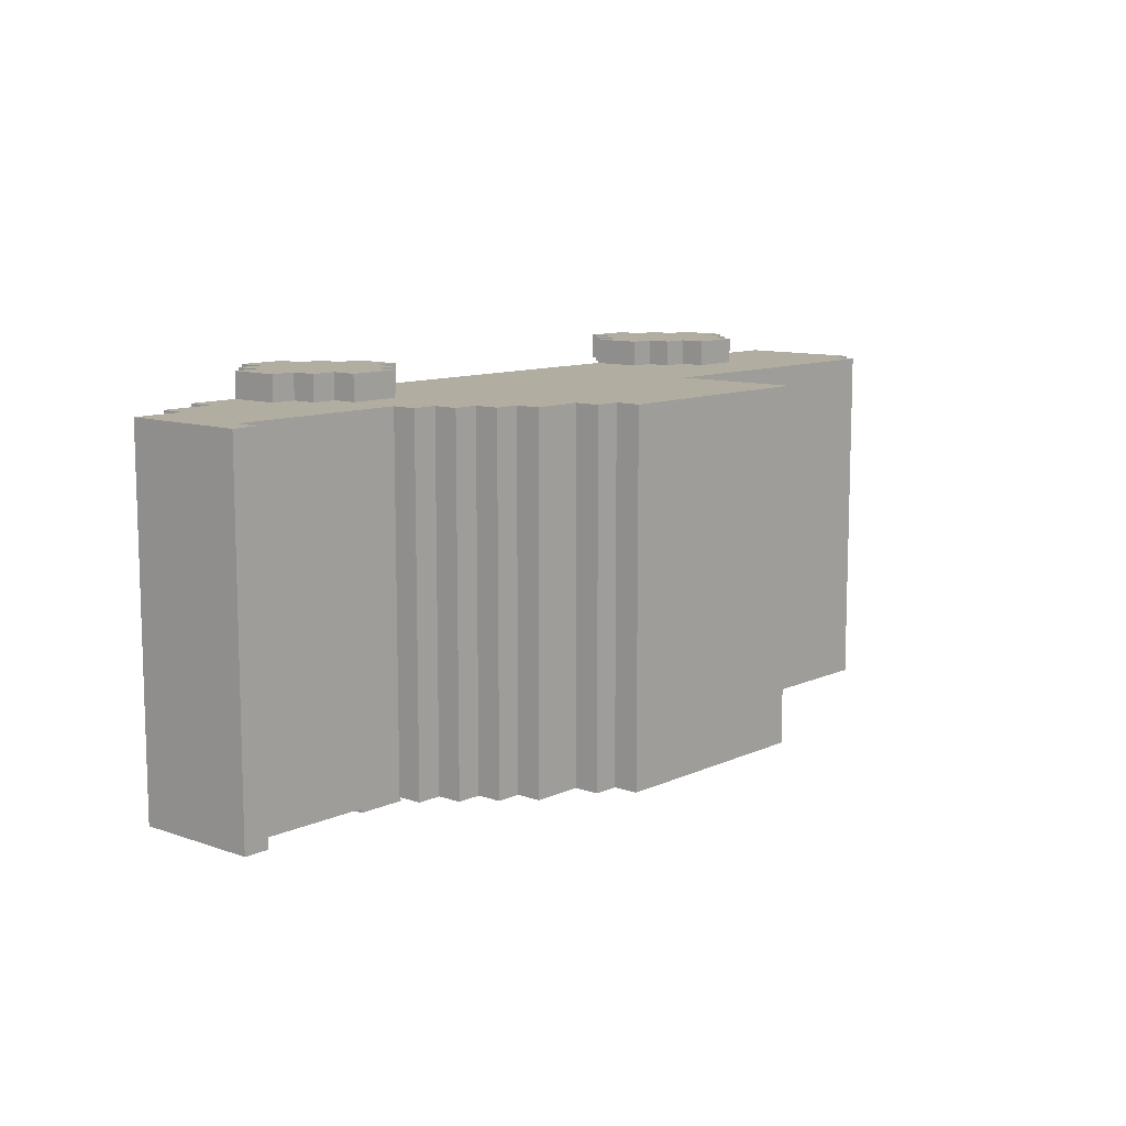
<metadata>
{"format":"obj","ext":"obj","renderer":"f3d","projection":"perspective","resolution":1024,"background":"white","views":[{"elev":10.4,"azim":131.2,"up":"+Z"}]}
</metadata>
<code>
g Coche
v -20 3 3
v -20 3 -11
v -20 4 3
v -20 4 -11
v -20 5 2
v -20 5 -0
v -20 5 -8
v -20 5 -10
v -20 7 2
v -20 7 -0
v -20 7 -8
v -20 7 -10
v -20 8 3
v -20 8 -11
v -19 8 3
v -19 8 -11
v -19 9 3
v -19 9 -11
v -18 2 3
v -18 2 -11
v -18 3 3
v -18 3 -11
v -16 2 4
v -16 2 3
v -16 2 -11
v -16 2 -12
v -16 3 3
v -16 3 -11
v -16 4 4
v -16 4 3
v -16 4 -11
v -16 4 -12
v -15 1 4
v -15 1 3
v -15 1 -11
v -15 1 -12
v -15 2 4
v -15 2 3
v -15 2 -11
v -15 2 -12
v -15 4 4
v -15 4 3
v -15 4 -11
v -15 4 -12
v -15 5 4
v -15 5 3
v -15 5 -11
v -15 5 -12
v -14 0 4
v -14 0 3
v -14 0 -11
v -14 0 -12
v -14 1 4
v -14 1 3
v -14 1 -11
v -14 1 -12
v -14 5 4
v -14 5 3
v -14 5 -11
v -14 5 -12
v -14 6 4
v -14 6 3
v -14 6 -11
v -14 6 -12
v -8 9 -10
v -8 9 -11
v -8 10 -10
v -8 10 -11
v -7 8 2
v -7 8 -10
v -7 9 3
v -7 9 2
v -7 10 -10
v -7 10 -11
v -7 13 3
v -7 13 2
v -7 13 -10
v -7 13 -11
v -7 14 3
v -7 14 -11
v 4 2 4
v 4 2 3
v 4 2 -11
v 4 2 -12
v 4 3 3
v 4 3 -11
v 4 4 4
v 4 4 3
v 4 4 -11
v 4 4 -12
v 5 1 4
v 5 1 3
v 5 1 -11
v 5 1 -12
v 5 2 4
v 5 2 3
v 5 2 -11
v 5 2 -12
v 5 4 4
v 5 4 3
v 5 4 -11
v 5 4 -12
v 5 5 4
v 5 5 3
v 5 5 -11
v 5 5 -12
v 6 0 4
v 6 0 3
v 6 0 -11
v 6 0 -12
v 6 1 4
v 6 1 3
v 6 1 -11
v 6 1 -12
v 6 5 4
v 6 5 3
v 6 5 -11
v 6 5 -12
v 6 6 4
v 6 6 3
v 6 6 -11
v 6 6 -12
v 15 8 3
v 15 8 -11
v 15 9 3
v 15 9 -11
v -12 0 4
v -12 0 3
v -12 0 -11
v -12 0 -12
v -12 1 4
v -12 1 3
v -12 1 -11
v -12 1 -12
v -12 5 4
v -12 5 3
v -12 5 -11
v -12 5 -12
v -12 6 4
v -12 6 3
v -12 6 -11
v -12 6 -12
v -11 1 4
v -11 1 3
v -11 1 -11
v -11 1 -12
v -11 2 4
v -11 2 3
v -11 2 -11
v -11 2 -12
v -11 4 4
v -11 4 3
v -11 4 -11
v -11 4 -12
v -11 5 4
v -11 5 3
v -11 5 -11
v -11 5 -12
v -10 2 4
v -10 2 3
v -10 2 -11
v -10 2 -12
v -10 3 3
v -10 3 -11
v -10 4 4
v -10 4 3
v -10 4 -11
v -10 4 -12
v -8 8 2
v -8 8 -10
v -8 9 2
v -8 9 -10
v 2 13 3
v 2 13 -11
v 2 14 3
v 2 14 -11
v 3 12 3
v 3 12 2
v 3 12 -10
v 3 12 -11
v 3 13 3
v 3 13 -11
v 5 11 3
v 5 11 2
v 5 11 -10
v 5 11 -11
v 5 12 3
v 5 12 2
v 5 12 -10
v 5 12 -11
v 6 10 3
v 6 10 2
v 6 10 -10
v 6 10 -11
v 6 11 3
v 6 11 2
v 6 11 -10
v 6 11 -11
v 7 9 3
v 7 9 2
v 7 9 -10
v 7 9 -11
v 7 10 3
v 7 10 2
v 7 10 -10
v 7 10 -11
v 8 0 4
v 8 0 3
v 8 0 -11
v 8 0 -12
v 8 1 4
v 8 1 3
v 8 1 -11
v 8 1 -12
v 8 5 4
v 8 5 3
v 8 5 -11
v 8 5 -12
v 8 6 4
v 8 6 3
v 8 6 -11
v 8 6 -12
v 8 8 3
v 8 8 2
v 8 8 -10
v 8 8 -11
v 8 9 3
v 8 9 2
v 8 9 -10
v 8 9 -11
v 9 1 4
v 9 1 3
v 9 1 -11
v 9 1 -12
v 9 2 4
v 9 2 3
v 9 2 -11
v 9 2 -12
v 9 4 4
v 9 4 3
v 9 4 -11
v 9 4 -12
v 9 5 4
v 9 5 3
v 9 5 -11
v 9 5 -12
v 10 2 4
v 10 2 3
v 10 2 -11
v 10 2 -12
v 10 3 3
v 10 3 -11
v 10 4 4
v 10 4 3
v 10 4 -11
v 10 4 -12
v 12 2 3
v 12 2 -11
v 12 3 3
v 12 3 -11
v 14 3 3
v 14 3 -11
v 14 4 3
v 14 4 -11
v 16 4 3
v 16 4 -11
v 16 6 3
v 16 6 -11
v 16 9 3
v 16 9 -11
v -16 2 4
v -16 4 4
v -15 1 4
v -15 2 4
v -15 4 4
v -15 5 4
v -14 0 4
v -14 1 4
v -14 2 4
v -14 4 4
v -14 5 4
v -14 6 4
v -12 0 4
v -12 1 4
v -12 2 4
v -12 4 4
v -12 5 4
v -12 6 4
v -11 1 4
v -11 2 4
v -11 4 4
v -11 5 4
v -10 2 4
v -10 4 4
v 4 2 4
v 4 4 4
v 5 1 4
v 5 2 4
v 5 4 4
v 5 5 4
v 6 0 4
v 6 1 4
v 6 2 4
v 6 4 4
v 6 5 4
v 6 6 4
v 8 0 4
v 8 1 4
v 8 2 4
v 8 4 4
v 8 5 4
v 8 6 4
v 9 1 4
v 9 2 4
v 9 4 4
v 9 5 4
v 10 2 4
v 10 4 4
v -20 3 3
v -20 4 3
v -20 8 3
v -19 4 3
v -19 8 3
v -19 9 3
v -18 2 3
v -18 3 3
v -17 3 3
v -17 4 3
v -17 5 3
v -17 6 3
v -16 2 3
v -16 3 3
v -16 4 3
v -15 4 3
v -15 5 3
v -14 5 3
v -14 6 3
v -12 5 3
v -12 6 3
v -11 4 3
v -11 5 3
v -10 2 3
v -10 3 3
v -10 4 3
v -8 8 3
v -8 9 3
v -7 7 3
v -7 8 3
v -7 9 3
v -7 13 3
v -7 14 3
v -6 9 3
v -6 12 3
v -4 10 3
v -4 12 3
v -3 7 3
v -3 10 3
v -3 12 3
v -2 7 3
v -2 10 3
v 2 10 3
v 2 12 3
v 2 13 3
v 2 14 3
v 3 7 3
v 3 10 3
v 3 11 3
v 3 12 3
v 3 13 3
v 4 2 3
v 4 3 3
v 4 4 3
v 4 7 3
v 4 10 3
v 5 4 3
v 5 5 3
v 5 10 3
v 5 11 3
v 5 12 3
v 6 5 3
v 6 6 3
v 6 9 3
v 6 10 3
v 6 11 3
v 7 8 3
v 7 9 3
v 7 10 3
v 8 5 3
v 8 6 3
v 8 7 3
v 8 8 3
v 8 9 3
v 9 4 3
v 9 5 3
v 9 7 3
v 9 8 3
v 10 2 3
v 10 3 3
v 10 4 3
v 12 2 3
v 12 3 3
v 14 3 3
v 14 4 3
v 14 6 3
v 14 8 3
v 15 4 3
v 15 5 3
v 15 6 3
v 15 8 3
v 15 9 3
v 16 4 3
v 16 6 3
v 16 9 3
v -8 8 -10
v -8 9 -10
v -8 10 -10
v -7 8 -10
v -7 10 -10
v -15 1 -11
v -15 2 -11
v -14 0 -11
v -14 1 -11
v -14 2 -11
v -12 0 -11
v -12 1 -11
v -12 2 -11
v -11 1 -11
v -11 2 -11
v 5 1 -11
v 5 2 -11
v 6 0 -11
v 6 1 -11
v 6 2 -11
v 7 2 -11
v 8 0 -11
v 8 1 -11
v 8 2 -11
v 9 1 -11
v 9 2 -11
v -15 1 3
v -15 2 3
v -14 0 3
v -14 1 3
v -14 2 3
v -12 0 3
v -12 1 3
v -12 2 3
v -11 1 3
v -11 2 3
v 5 1 3
v 5 2 3
v 6 0 3
v 6 1 3
v 6 2 3
v 7 2 3
v 8 0 3
v 8 1 3
v 8 2 3
v 9 1 3
v 9 2 3
v -8 8 2
v -8 9 2
v -7 8 2
v -7 9 2
v -20 3 -11
v -20 4 -11
v -20 8 -11
v -19 4 -11
v -19 8 -11
v -19 9 -11
v -18 2 -11
v -18 3 -11
v -17 3 -11
v -17 4 -11
v -17 5 -11
v -17 6 -11
v -16 2 -11
v -16 3 -11
v -16 4 -11
v -15 4 -11
v -15 5 -11
v -14 5 -11
v -14 6 -11
v -12 5 -11
v -12 6 -11
v -11 4 -11
v -11 5 -11
v -10 2 -11
v -10 3 -11
v -10 4 -11
v -8 8 -11
v -8 9 -11
v -8 10 -11
v -7 7 -11
v -7 8 -11
v -7 9 -11
v -7 10 -11
v -7 13 -11
v -7 14 -11
v -6 9 -11
v -6 12 -11
v -4 10 -11
v -4 12 -11
v -3 7 -11
v -3 10 -11
v -3 12 -11
v -2 7 -11
v -2 10 -11
v 2 10 -11
v 2 12 -11
v 2 13 -11
v 2 14 -11
v 3 7 -11
v 3 10 -11
v 3 11 -11
v 3 12 -11
v 3 13 -11
v 4 2 -11
v 4 3 -11
v 4 4 -11
v 4 7 -11
v 4 10 -11
v 5 4 -11
v 5 5 -11
v 5 10 -11
v 5 11 -11
v 5 12 -11
v 6 5 -11
v 6 6 -11
v 6 9 -11
v 6 10 -11
v 6 11 -11
v 7 8 -11
v 7 9 -11
v 7 10 -11
v 8 5 -11
v 8 6 -11
v 8 7 -11
v 8 8 -11
v 8 9 -11
v 9 4 -11
v 9 5 -11
v 9 7 -11
v 9 8 -11
v 10 2 -11
v 10 3 -11
v 10 4 -11
v 12 2 -11
v 12 3 -11
v 14 3 -11
v 14 4 -11
v 14 6 -11
v 14 8 -11
v 15 4 -11
v 15 5 -11
v 15 6 -11
v 15 8 -11
v 15 9 -11
v 16 4 -11
v 16 6 -11
v 16 9 -11
v -16 2 -12
v -16 4 -12
v -15 1 -12
v -15 2 -12
v -15 4 -12
v -15 5 -12
v -14 0 -12
v -14 1 -12
v -14 2 -12
v -14 4 -12
v -14 5 -12
v -14 6 -12
v -12 0 -12
v -12 1 -12
v -12 2 -12
v -12 4 -12
v -12 5 -12
v -12 6 -12
v -11 1 -12
v -11 2 -12
v -11 4 -12
v -11 5 -12
v -10 2 -12
v -10 4 -12
v 4 2 -12
v 4 4 -12
v 5 1 -12
v 5 2 -12
v 5 4 -12
v 5 5 -12
v 6 0 -12
v 6 1 -12
v 6 2 -12
v 6 4 -12
v 6 5 -12
v 6 6 -12
v 8 0 -12
v 8 1 -12
v 8 2 -12
v 8 4 -12
v 8 5 -12
v 8 6 -12
v 9 1 -12
v 9 2 -12
v 9 4 -12
v 9 5 -12
v 10 2 -12
v 10 4 -12
v -14 0 4
v -12 0 4
v 6 0 4
v 8 0 4
v -14 0 3
v -12 0 3
v 6 0 3
v 8 0 3
v -14 0 -11
v -12 0 -11
v 6 0 -11
v 8 0 -11
v -14 0 -12
v -12 0 -12
v 6 0 -12
v 8 0 -12
v -15 1 4
v -14 1 4
v -12 1 4
v -11 1 4
v 5 1 4
v 6 1 4
v 8 1 4
v 9 1 4
v -15 1 3
v -14 1 3
v -12 1 3
v -11 1 3
v 5 1 3
v 6 1 3
v 8 1 3
v 9 1 3
v -15 1 -11
v -14 1 -11
v -12 1 -11
v -11 1 -11
v 5 1 -11
v 6 1 -11
v 8 1 -11
v 9 1 -11
v -15 1 -12
v -14 1 -12
v -12 1 -12
v -11 1 -12
v 5 1 -12
v 6 1 -12
v 8 1 -12
v 9 1 -12
v -16 2 4
v -15 2 4
v -11 2 4
v -10 2 4
v 4 2 4
v 5 2 4
v 9 2 4
v 10 2 4
v -18 2 3
v -16 2 3
v -15 2 3
v -14 2 3
v -12 2 3
v -11 2 3
v -10 2 3
v 4 2 3
v 5 2 3
v 6 2 3
v 7 2 3
v 8 2 3
v 9 2 3
v 10 2 3
v 12 2 3
v -18 2 -11
v -16 2 -11
v -15 2 -11
v -14 2 -11
v -12 2 -11
v -11 2 -11
v -10 2 -11
v 4 2 -11
v 5 2 -11
v 6 2 -11
v 7 2 -11
v 8 2 -11
v 9 2 -11
v 10 2 -11
v 12 2 -11
v -16 2 -12
v -15 2 -12
v -11 2 -12
v -10 2 -12
v 4 2 -12
v 5 2 -12
v 9 2 -12
v 10 2 -12
v -20 3 3
v -18 3 3
v 12 3 3
v 14 3 3
v -20 3 -11
v -18 3 -11
v 12 3 -11
v 14 3 -11
v 14 4 3
v 15 4 3
v 16 4 3
v 14 4 -11
v 15 4 -11
v 16 4 -11
v -16 4 4
v -15 4 4
v -11 4 4
v -10 4 4
v 4 4 4
v 5 4 4
v 9 4 4
v 10 4 4
v -16 4 3
v -15 4 3
v -11 4 3
v -10 4 3
v 4 4 3
v 5 4 3
v 9 4 3
v 10 4 3
v -16 4 -11
v -15 4 -11
v -11 4 -11
v -10 4 -11
v 4 4 -11
v 5 4 -11
v 9 4 -11
v 10 4 -11
v -16 4 -12
v -15 4 -12
v -11 4 -12
v -10 4 -12
v 4 4 -12
v 5 4 -12
v 9 4 -12
v 10 4 -12
v -15 5 4
v -14 5 4
v -12 5 4
v -11 5 4
v 5 5 4
v 6 5 4
v 8 5 4
v 9 5 4
v -15 5 3
v -14 5 3
v -12 5 3
v -11 5 3
v 5 5 3
v 6 5 3
v 8 5 3
v 9 5 3
v -15 5 -11
v -14 5 -11
v -12 5 -11
v -11 5 -11
v 5 5 -11
v 6 5 -11
v 8 5 -11
v 9 5 -11
v -15 5 -12
v -14 5 -12
v -12 5 -12
v -11 5 -12
v 5 5 -12
v 6 5 -12
v 8 5 -12
v 9 5 -12
v -14 6 4
v -12 6 4
v 6 6 4
v 8 6 4
v -14 6 3
v -12 6 3
v 6 6 3
v 8 6 3
v -14 6 -11
v -12 6 -11
v 6 6 -11
v 8 6 -11
v -14 6 -12
v -12 6 -12
v 6 6 -12
v 8 6 -12
v -20 8 3
v -19 8 3
v 8 8 3
v 9 8 3
v 14 8 3
v 15 8 3
v -8 8 2
v -7 8 2
v 8 8 2
v 9 8 2
v -8 8 -10
v -7 8 -10
v 8 8 -10
v 9 8 -10
v -20 8 -11
v -19 8 -11
v 8 8 -11
v 9 8 -11
v 14 8 -11
v 15 8 -11
v -19 9 3
v -8 9 3
v -7 9 3
v 7 9 3
v 8 9 3
v 15 9 3
v 16 9 3
v -8 9 2
v -7 9 2
v 7 9 2
v 8 9 2
v -8 9 -10
v 7 9 -10
v 8 9 -10
v -19 9 -11
v -8 9 -11
v 7 9 -11
v 8 9 -11
v 15 9 -11
v 16 9 -11
v 6 10 3
v 7 10 3
v 6 10 2
v 7 10 2
v -8 10 -10
v -7 10 -10
v 6 10 -10
v 7 10 -10
v -8 10 -11
v -7 10 -11
v 6 10 -11
v 7 10 -11
v 5 11 3
v 6 11 3
v 5 11 2
v 6 11 2
v 5 11 -10
v 6 11 -10
v 5 11 -11
v 6 11 -11
v 3 12 3
v 5 12 3
v 3 12 2
v 5 12 2
v 3 12 -10
v 5 12 -10
v 3 12 -11
v 5 12 -11
v 2 13 3
v 3 13 3
v 2 13 -11
v 3 13 -11
v -7 14 3
v 2 14 3
v -7 14 -11
v 2 14 -11
f 3 2 1
f 4 2 3
f 5 4 3
f 6 4 5
f 7 4 6
f 8 4 7
f 9 5 3
f 9 6 5
f 10 7 6
f 10 6 9
f 11 8 7
f 11 7 10
f 12 4 8
f 12 8 11
f 13 11 10
f 13 10 9
f 13 12 11
f 13 9 3
f 14 4 12
f 14 12 13
f 17 16 15
f 18 16 17
f 21 20 19
f 22 20 21
f 27 24 23
f 28 26 25
f 29 27 23
f 30 27 29
f 31 26 28
f 32 26 31
f 37 34 33
f 38 34 37
f 39 36 35
f 40 36 39
f 45 42 41
f 46 42 45
f 47 44 43
f 48 44 47
f 53 50 49
f 54 50 53
f 55 52 51
f 56 52 55
f 61 58 57
f 62 58 61
f 63 60 59
f 64 60 63
f 67 66 65
f 68 66 67
f 72 70 69
f 73 70 72
f 75 72 71
f 76 73 72
f 76 72 75
f 77 74 73
f 77 73 76
f 78 74 77
f 79 76 75
f 79 77 76
f 79 78 77
f 80 78 79
f 85 82 81
f 86 84 83
f 87 85 81
f 88 85 87
f 89 84 86
f 90 84 89
f 95 92 91
f 96 92 95
f 97 94 93
f 98 94 97
f 103 100 99
f 104 100 103
f 105 102 101
f 106 102 105
f 111 108 107
f 112 108 111
f 113 110 109
f 114 110 113
f 119 116 115
f 120 116 119
f 121 118 117
f 122 118 121
f 125 124 123
f 126 124 125
f 127 128 131
f 131 128 132
f 129 130 133
f 133 130 134
f 135 136 139
f 139 136 140
f 137 138 141
f 141 138 142
f 143 144 147
f 147 144 148
f 145 146 149
f 149 146 150
f 151 152 155
f 155 152 156
f 153 154 157
f 157 154 158
f 159 160 163
f 161 162 164
f 159 163 165
f 165 163 166
f 164 162 167
f 167 162 168
f 169 170 171
f 171 170 172
f 173 174 175
f 175 174 176
f 177 178 181
f 179 180 181
f 178 179 181
f 181 180 182
f 183 184 187
f 184 185 188
f 187 184 188
f 185 186 189
f 188 185 189
f 189 186 190
f 191 192 195
f 192 193 196
f 195 192 196
f 193 194 197
f 196 193 197
f 197 194 198
f 199 200 203
f 200 201 204
f 203 200 204
f 201 202 205
f 204 201 205
f 205 202 206
f 207 208 211
f 211 208 212
f 209 210 213
f 213 210 214
f 215 216 219
f 219 216 220
f 217 218 221
f 221 218 222
f 223 224 227
f 224 225 228
f 227 224 228
f 225 226 229
f 228 225 229
f 229 226 230
f 231 232 235
f 235 232 236
f 233 234 237
f 237 234 238
f 239 240 243
f 243 240 244
f 241 242 245
f 245 242 246
f 247 248 251
f 249 250 252
f 247 251 253
f 253 251 254
f 252 250 255
f 255 250 256
f 257 258 259
f 259 258 260
f 261 262 263
f 263 262 264
f 265 266 267
f 267 266 268
f 267 268 269
f 269 268 270
f 274 272 271
f 275 272 274
f 278 274 273
f 279 275 274
f 279 274 278
f 280 276 275
f 280 275 279
f 281 276 280
f 283 278 277
f 284 279 278
f 284 278 283
f 285 280 279
f 285 279 284
f 286 281 280
f 286 280 285
f 287 282 281
f 287 281 286
f 288 282 287
f 289 285 284
f 290 286 285
f 290 285 289
f 291 287 286
f 291 286 290
f 292 287 291
f 293 291 290
f 294 291 293
f 298 296 295
f 299 296 298
f 302 298 297
f 303 299 298
f 303 298 302
f 304 300 299
f 304 299 303
f 305 300 304
f 307 302 301
f 308 303 302
f 308 302 307
f 309 304 303
f 309 303 308
f 310 305 304
f 310 304 309
f 311 306 305
f 311 305 310
f 312 306 311
f 313 309 308
f 314 310 309
f 314 309 313
f 315 311 310
f 315 310 314
f 316 311 315
f 317 315 314
f 318 315 317
f 322 320 319
f 322 321 320
f 323 321 322
f 326 322 319
f 327 322 326
f 327 326 325
f 328 323 322
f 328 322 327
f 329 323 328
f 330 323 329
f 331 327 325
f 332 328 327
f 332 327 331
f 332 329 328
f 333 329 332
f 334 329 333
f 335 330 329
f 335 329 334
f 336 330 335
f 337 323 330
f 337 330 336
f 339 323 337
f 341 339 338
f 344 341 340
f 345 324 323
f 345 323 339
f 346 324 345
f 347 345 339
f 348 346 345
f 348 345 347
f 349 346 348
f 352 349 348
f 352 348 347
f 352 350 349
f 353 350 352
f 354 353 352
f 355 350 353
f 355 353 354
f 356 347 339
f 356 352 347
f 356 354 352
f 357 355 354
f 357 354 356
f 358 350 355
f 358 355 357
f 359 357 356
f 359 356 339
f 360 358 357
f 360 357 359
f 361 360 359
f 361 358 360
f 362 350 358
f 362 358 361
f 363 351 350
f 363 350 362
f 364 351 363
f 365 361 359
f 365 359 339
f 366 362 361
f 366 361 365
f 367 362 366
f 368 363 362
f 368 362 367
f 369 363 368
f 370 343 342
f 371 344 343
f 371 343 370
f 372 341 344
f 372 344 371
f 373 365 339
f 373 366 365
f 374 367 366
f 374 366 373
f 375 341 372
f 376 339 341
f 376 341 375
f 377 367 374
f 377 374 373
f 378 368 367
f 378 367 377
f 379 368 378
f 380 339 376
f 381 373 339
f 381 339 380
f 382 377 373
f 383 378 377
f 383 377 382
f 384 378 383
f 385 382 373
f 386 383 382
f 386 382 385
f 387 383 386
f 389 373 381
f 390 385 373
f 390 373 389
f 391 386 385
f 391 385 390
f 392 386 391
f 394 389 388
f 395 390 389
f 395 391 390
f 396 391 395
f 399 394 393
f 400 398 397
f 401 399 398
f 401 398 400
f 402 399 401
f 403 394 399
f 403 399 402
f 404 389 394
f 404 395 389
f 404 396 395
f 405 396 404
f 406 394 403
f 407 405 404
f 407 394 406
f 407 404 394
f 408 405 407
f 409 405 408
f 411 408 407
f 411 407 406
f 412 409 408
f 412 408 411
f 412 410 409
f 413 410 412
f 417 415 414
f 417 416 415
f 418 416 417
f 422 420 419
f 423 420 422
f 424 422 421
f 425 423 422
f 425 422 424
f 426 423 425
f 427 426 425
f 428 426 427
f 432 430 429
f 433 430 432
f 434 433 432
f 435 432 431
f 436 434 432
f 436 432 435
f 437 434 436
f 438 437 436
f 439 437 438
f 440 441 443
f 443 441 444
f 442 443 445
f 443 444 446
f 445 443 446
f 446 444 447
f 446 447 448
f 448 447 449
f 450 451 453
f 453 451 454
f 453 454 455
f 452 453 456
f 453 455 457
f 456 453 457
f 457 455 458
f 457 458 459
f 459 458 460
f 461 462 463
f 463 462 464
f 465 466 468
f 466 467 468
f 468 467 469
f 465 468 472
f 472 468 473
f 471 472 473
f 468 469 474
f 473 468 474
f 474 469 475
f 475 469 476
f 471 473 477
f 473 474 478
f 477 473 478
f 474 475 479
f 478 474 479
f 479 475 480
f 475 476 481
f 480 475 481
f 481 476 482
f 476 469 483
f 482 476 483
f 483 469 485
f 484 485 487
f 486 487 490
f 469 470 491
f 485 469 491
f 491 470 492
f 485 491 494
f 492 493 495
f 494 491 495
f 491 492 495
f 495 493 496
f 496 493 497
f 494 495 500
f 495 496 500
f 497 498 500
f 496 497 500
f 500 498 501
f 500 501 502
f 501 498 503
f 502 501 503
f 485 494 504
f 494 500 504
f 500 502 504
f 502 503 505
f 504 502 505
f 503 498 506
f 505 503 506
f 504 505 507
f 485 504 507
f 505 506 508
f 507 505 508
f 507 508 509
f 508 506 509
f 506 498 510
f 509 506 510
f 498 499 511
f 510 498 511
f 511 499 512
f 507 509 513
f 485 507 513
f 509 510 514
f 513 509 514
f 514 510 515
f 510 511 516
f 515 510 516
f 516 511 517
f 488 489 518
f 489 490 519
f 518 489 519
f 490 487 520
f 519 490 520
f 485 513 521
f 513 514 521
f 514 515 522
f 521 514 522
f 520 487 523
f 487 485 524
f 523 487 524
f 522 515 525
f 521 522 525
f 515 516 526
f 525 515 526
f 526 516 527
f 524 485 528
f 485 521 529
f 528 485 529
f 521 525 530
f 525 526 531
f 530 525 531
f 531 526 532
f 521 530 533
f 530 531 534
f 533 530 534
f 534 531 535
f 529 521 537
f 521 533 538
f 537 521 538
f 533 534 539
f 538 533 539
f 539 534 540
f 536 537 542
f 537 538 543
f 538 539 543
f 543 539 544
f 541 542 547
f 545 546 548
f 546 547 549
f 548 546 549
f 549 547 550
f 547 542 551
f 550 547 551
f 542 537 552
f 537 543 552
f 543 544 552
f 552 544 553
f 551 542 554
f 552 553 555
f 554 542 555
f 542 552 555
f 555 553 556
f 556 553 557
f 555 556 559
f 554 555 559
f 556 557 560
f 559 556 560
f 557 558 560
f 560 558 561
f 562 563 565
f 565 563 566
f 564 565 569
f 565 566 570
f 569 565 570
f 566 567 571
f 570 566 571
f 571 567 572
f 568 569 574
f 569 570 575
f 574 569 575
f 570 571 576
f 575 570 576
f 571 572 577
f 576 571 577
f 572 573 578
f 577 572 578
f 578 573 579
f 575 576 580
f 576 577 581
f 580 576 581
f 577 578 582
f 581 577 582
f 582 578 583
f 581 582 584
f 584 582 585
f 586 587 589
f 589 587 590
f 588 589 593
f 589 590 594
f 593 589 594
f 590 591 595
f 594 590 595
f 595 591 596
f 592 593 598
f 593 594 599
f 598 593 599
f 594 595 600
f 599 594 600
f 595 596 601
f 600 595 601
f 596 597 602
f 601 596 602
f 602 597 603
f 599 600 604
f 600 601 605
f 604 600 605
f 601 602 606
f 605 601 606
f 606 602 607
f 605 606 608
f 608 606 609
f 614 611 610
f 615 611 614
f 616 613 612
f 617 613 616
f 622 619 618
f 623 619 622
f 624 621 620
f 625 621 624
f 634 627 626
f 635 627 634
f 636 629 628
f 637 629 636
f 638 631 630
f 639 631 638
f 640 633 632
f 641 633 640
f 650 643 642
f 651 643 650
f 652 645 644
f 653 645 652
f 654 647 646
f 655 647 654
f 656 649 648
f 657 649 656
f 667 659 658
f 668 659 667
f 671 661 660
f 672 661 671
f 673 663 662
f 674 663 673
f 678 665 664
f 679 665 678
f 681 670 669
f 681 667 666
f 681 668 667
f 681 669 668
f 682 670 681
f 683 670 682
f 684 670 683
f 685 672 671
f 685 670 684
f 685 671 670
f 685 673 672
f 685 674 673
f 685 675 674
f 685 676 675
f 686 676 685
f 687 676 686
f 688 676 687
f 689 676 688
f 690 676 689
f 691 677 676
f 691 676 690
f 691 679 678
f 691 678 677
f 692 679 691
f 693 679 692
f 694 680 679
f 694 679 693
f 695 680 694
f 696 683 682
f 697 683 696
f 698 687 686
f 699 687 698
f 700 689 688
f 701 689 700
f 702 694 693
f 703 694 702
f 708 705 704
f 709 705 708
f 710 707 706
f 711 707 710
f 715 713 712
f 716 714 713
f 716 713 715
f 717 714 716
f 718 719 726
f 726 719 727
f 720 721 728
f 728 721 729
f 722 723 730
f 730 723 731
f 724 725 732
f 732 725 733
f 734 735 742
f 742 735 743
f 736 737 744
f 744 737 745
f 738 739 746
f 746 739 747
f 740 741 748
f 748 741 749
f 750 751 758
f 758 751 759
f 752 753 760
f 760 753 761
f 754 755 762
f 762 755 763
f 756 757 764
f 764 757 765
f 766 767 774
f 774 767 775
f 768 769 776
f 776 769 777
f 770 771 778
f 778 771 779
f 772 773 780
f 780 773 781
f 782 783 786
f 786 783 787
f 784 785 788
f 788 785 789
f 790 791 794
f 794 791 795
f 792 793 796
f 796 793 797
f 800 801 806
f 801 802 807
f 806 801 807
f 804 805 808
f 808 805 809
f 806 807 810
f 807 802 811
f 810 807 811
f 798 799 812
f 812 799 813
f 810 811 814
f 811 802 815
f 814 811 815
f 802 803 816
f 815 802 816
f 816 803 817
f 818 819 825
f 819 820 825
f 825 820 826
f 821 822 827
f 827 822 828
f 818 825 829
f 827 828 830
f 830 828 831
f 818 829 832
f 832 829 833
f 830 831 834
f 834 831 835
f 823 824 836
f 836 824 837
f 838 839 840
f 840 839 841
f 840 841 844
f 844 841 845
f 842 843 846
f 846 843 847
f 844 845 848
f 848 845 849
f 850 851 852
f 852 851 853
f 852 853 854
f 854 853 855
f 854 855 856
f 856 855 857
f 858 859 860
f 860 859 861
f 860 861 862
f 862 861 863
f 862 863 864
f 864 863 865
f 866 867 868
f 868 867 869
f 870 871 872
f 872 871 873

</code>
